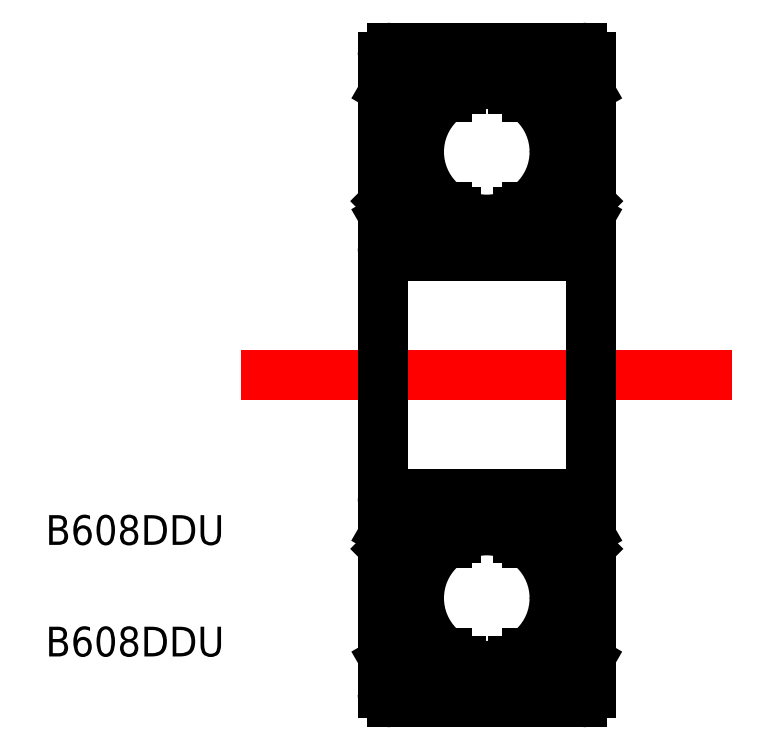
<metadata>
{"format":"dxf","ext":"dxf","renderer":"ezdxf+matplotlib","layout":"modelspace","background":"white","min_lineweight":24,"dpi":150}
</metadata>
<code>
0
SECTION
2
ENTITIES
0
LINE
8
CENTER
10
30.15
20
25.52
30
0
11
46.65
21
25.52
31
0
0
LINE
8
0
10
35.2
20
36.52
30
0
11
41.6
21
36.52
31
0
0
TEXT
8
0
10
23.57
20
19.81
30
0
40
1
1
B608DDU
0
TEXT
8
0
10
23.57
20
16.06
30
0
40
1
1
B608DDU
0
LINE
8
0
10
40.06
20
34.87
30
0
11
39.74
21
34.87
31
0
0
LINE
8
0
10
40.06
20
31.18
30
0
11
39.74
21
31.18
31
0
0
LINE
8
0
10
39.27
20
35.13
30
0
11
40.6
21
35.13
31
0
0
LINE
8
0
10
40.22
20
31
30
0
11
40.49
21
30.52
31
0
0
LINE
8
0
10
41.66
20
30.52
30
0
11
41.81
21
30.79
31
0
0
LINE
8
0
10
41.81
20
30.79
30
0
11
41.9
21
30.79
31
0
0
LINE
8
0
10
40.22
20
31
30
0
11
39.44
21
31
31
0
0
LINE
8
0
10
40.57
20
31
30
0
11
40.83
21
31
31
0
0
LINE
8
0
10
41.86
20
30.79
30
0
11
41.81
21
30.79
31
0
0
LINE
8
0
10
40.83
20
31
30
0
11
40.83
21
31.18
31
0
0
LINE
8
0
10
41.02
20
34.53
30
0
11
41.02
21
31.37
31
0
0
LINE
8
0
10
41.62
20
31.18
30
0
11
41.8
21
31.37
31
0
0
LINE
8
0
10
41.62
20
30.65
30
0
11
41.62
21
31.18
31
0
0
LINE
8
0
10
41.62
20
30.65
30
0
11
40.57
21
30.65
31
0
0
LINE
8
0
10
41.8
20
31.37
30
0
11
41.8
21
35.13
31
0
0
LINE
8
0
10
40.57
20
30.65
30
0
11
40.57
21
31
31
0
0
LINE
8
0
10
40.83
20
31.18
30
0
11
41.02
21
31.37
31
0
0
LINE
8
0
10
40.49
20
30.52
30
0
11
41.66
21
30.52
31
0
0
LINE
8
0
10
41.8
20
35.13
30
0
11
41.61
21
35.46
31
0
0
ARC
8
0
10
40.34
20
34.11
30
0
40
0.7886
50
31.78
51
73.74
0
LINE
8
0
10
41.8
20
35.13
30
0
11
41.9
21
35.13
31
0
0
LINE
8
0
10
40.62
20
35.29
30
0
11
40.57
21
34.87
31
0
0
LINE
8
0
10
40.85
20
35.52
30
0
11
41.61
21
35.46
31
0
0
LINE
8
0
10
40.62
20
35.29
30
0
11
40.85
21
35.52
31
0
0
LINE
8
0
10
36.18
20
35.29
30
0
11
35.95
21
35.52
31
0
0
LINE
8
0
10
35.95
20
35.52
30
0
11
35.18
21
35.46
31
0
0
LINE
8
0
10
36.18
20
35.29
30
0
11
36.23
21
34.87
31
0
0
LINE
8
0
10
35
20
35.13
30
0
11
34.9
21
35.13
31
0
0
ARC
8
0
10
36.45
20
34.11
30
0
40
0.7886
50
106.3
51
148.2
0
LINE
8
0
10
35
20
35.13
30
0
11
35.18
21
35.46
31
0
0
LINE
8
0
10
36.3
20
30.52
30
0
11
35.14
21
30.52
31
0
0
LINE
8
0
10
35.97
20
31.18
30
0
11
35.78
21
31.37
31
0
0
LINE
8
0
10
36.23
20
30.65
30
0
11
36.23
21
31
31
0
0
LINE
8
0
10
35
20
31.37
30
0
11
35
21
35.13
31
0
0
LINE
8
0
10
35.18
20
30.65
30
0
11
36.23
21
30.65
31
0
0
LINE
8
0
10
35.18
20
30.65
30
0
11
35.18
21
31.18
31
0
0
LINE
8
0
10
35.18
20
31.18
30
0
11
35
21
31.37
31
0
0
LINE
8
0
10
35.78
20
34.53
30
0
11
35.78
21
31.37
31
0
0
LINE
8
0
10
35.97
20
31
30
0
11
35.97
21
31.18
31
0
0
LINE
8
0
10
34.94
20
30.79
30
0
11
34.99
21
30.79
31
0
0
LINE
8
0
10
36.23
20
31
30
0
11
35.97
21
31
31
0
0
LINE
8
0
10
36.58
20
31
30
0
11
37.36
21
31
31
0
0
LINE
8
0
10
34.99
20
30.79
30
0
11
34.9
21
30.79
31
0
0
LINE
8
0
10
35.14
20
30.52
30
0
11
34.99
21
30.79
31
0
0
LINE
8
0
10
36.58
20
31
30
0
11
36.3
21
30.52
31
0
0
LINE
8
0
10
37.53
20
35.13
30
0
11
36.2
21
35.13
31
0
0
LINE
8
0
10
36.74
20
31.18
30
0
11
37.06
21
31.18
31
0
0
LINE
8
0
10
36.74
20
34.87
30
0
11
37.06
21
34.87
31
0
0
LINE
8
0
10
41.9
20
25.52
30
0
11
41.9
21
36.22
31
0
0
LINE
8
0
10
34.9
20
25.52
30
0
11
34.9
21
36.22
31
0
0
LINE
8
0
10
35.2
20
29.52
30
0
11
41.6
21
29.52
31
0
0
LINE
8
0
10
41.9
20
30.79
30
0
11
41.9
21
35.13
31
0
0
CIRCLE
8
0
10
38.4
20
33.02
30
0
40
2.279
0
ARC
8
0
10
38.4
20
33.02
30
0
40
2.379
50
129.2
51
230.8
0
ARC
8
0
10
38.4
20
33.02
30
0
40
2.479
50
132
51
228
0
ARC
8
0
10
38.4
20
33.02
30
0
40
2.379
50
309.2
51
50.77
0
ARC
8
0
10
38.4
20
33.02
30
0
40
2.479
50
312
51
48.02
0
ARC
8
0
10
41.6
20
36.22
30
0
40
0.3
50
0
51
90
0
ARC
8
0
10
35.2
20
36.22
30
0
40
0.3
50
90
51
180
0
ARC
8
0
10
41.6
20
29.82
30
0
40
0.3
50
270
51
0
0
ARC
8
0
10
35.2
20
29.82
30
0
40
0.3
50
180
51
270
0
ARC
8
0
10
35.2
20
21.22
30
0
40
0.3
50
90
51
180
0
ARC
8
0
10
41.6
20
21.22
30
0
40
0.3
50
0
51
90
0
ARC
8
0
10
35.2
20
14.82
30
0
40
0.3
50
180
51
270
0
ARC
8
0
10
41.6
20
14.82
30
0
40
0.3
50
270
51
0
0
ARC
8
0
10
38.4
20
18.02
30
0
40
2.479
50
312
51
48.02
0
ARC
8
0
10
38.4
20
18.02
30
0
40
2.379
50
309.2
51
50.77
0
ARC
8
0
10
38.4
20
18.02
30
0
40
2.479
50
132
51
228
0
ARC
8
0
10
38.4
20
18.02
30
0
40
2.379
50
129.2
51
230.8
0
CIRCLE
8
0
10
38.4
20
18.02
30
0
40
2.279
0
LINE
8
0
10
41.9
20
20.26
30
0
11
41.9
21
15.92
31
0
0
LINE
8
0
10
35.2
20
21.52
30
0
11
41.6
21
21.52
31
0
0
LINE
8
0
10
34.9
20
25.52
30
0
11
34.9
21
14.82
31
0
0
LINE
8
0
10
41.9
20
25.52
30
0
11
41.9
21
14.82
31
0
0
LINE
8
0
10
36.74
20
16.18
30
0
11
37.06
21
16.18
31
0
0
LINE
8
0
10
36.74
20
19.87
30
0
11
37.06
21
19.87
31
0
0
LINE
8
0
10
37.53
20
15.92
30
0
11
36.2
21
15.92
31
0
0
LINE
8
0
10
36.58
20
20.05
30
0
11
36.3
21
20.52
31
0
0
LINE
8
0
10
35.14
20
20.52
30
0
11
34.99
21
20.26
31
0
0
LINE
8
0
10
34.99
20
20.26
30
0
11
34.9
21
20.26
31
0
0
LINE
8
0
10
36.58
20
20.05
30
0
11
37.36
21
20.05
31
0
0
LINE
8
0
10
36.23
20
20.05
30
0
11
35.97
21
20.05
31
0
0
LINE
8
0
10
34.94
20
20.26
30
0
11
34.99
21
20.26
31
0
0
LINE
8
0
10
35.97
20
20.05
30
0
11
35.97
21
19.87
31
0
0
LINE
8
0
10
35.78
20
16.52
30
0
11
35.78
21
19.68
31
0
0
LINE
8
0
10
35.18
20
19.87
30
0
11
35
21
19.68
31
0
0
LINE
8
0
10
35.18
20
20.39
30
0
11
35.18
21
19.87
31
0
0
LINE
8
0
10
35.18
20
20.39
30
0
11
36.23
21
20.39
31
0
0
LINE
8
0
10
35
20
19.68
30
0
11
35
21
15.92
31
0
0
LINE
8
0
10
36.23
20
20.39
30
0
11
36.23
21
20.05
31
0
0
LINE
8
0
10
35.97
20
19.87
30
0
11
35.78
21
19.68
31
0
0
LINE
8
0
10
36.3
20
20.52
30
0
11
35.14
21
20.52
31
0
0
LINE
8
0
10
35
20
15.92
30
0
11
35.18
21
15.59
31
0
0
ARC
8
0
10
36.45
20
16.93
30
0
40
0.7886
50
211.8
51
253.7
0
LINE
8
0
10
35
20
15.92
30
0
11
34.9
21
15.92
31
0
0
LINE
8
0
10
36.18
20
15.76
30
0
11
36.23
21
16.18
31
0
0
LINE
8
0
10
35.95
20
15.52
30
0
11
35.18
21
15.59
31
0
0
LINE
8
0
10
36.18
20
15.76
30
0
11
35.95
21
15.52
31
0
0
LINE
8
0
10
40.62
20
15.76
30
0
11
40.85
21
15.52
31
0
0
LINE
8
0
10
40.85
20
15.52
30
0
11
41.61
21
15.59
31
0
0
LINE
8
0
10
40.62
20
15.76
30
0
11
40.57
21
16.18
31
0
0
LINE
8
0
10
41.8
20
15.92
30
0
11
41.9
21
15.92
31
0
0
ARC
8
0
10
40.34
20
16.93
30
0
40
0.7886
50
286.3
51
328.2
0
LINE
8
0
10
41.8
20
15.92
30
0
11
41.61
21
15.59
31
0
0
LINE
8
0
10
40.49
20
20.52
30
0
11
41.66
21
20.52
31
0
0
LINE
8
0
10
40.83
20
19.87
30
0
11
41.02
21
19.68
31
0
0
LINE
8
0
10
40.57
20
20.39
30
0
11
40.57
21
20.05
31
0
0
LINE
8
0
10
41.8
20
19.68
30
0
11
41.8
21
15.92
31
0
0
LINE
8
0
10
41.62
20
20.39
30
0
11
40.57
21
20.39
31
0
0
LINE
8
0
10
41.62
20
20.39
30
0
11
41.62
21
19.87
31
0
0
LINE
8
0
10
41.62
20
19.87
30
0
11
41.8
21
19.68
31
0
0
LINE
8
0
10
41.02
20
16.52
30
0
11
41.02
21
19.68
31
0
0
LINE
8
0
10
40.83
20
20.05
30
0
11
40.83
21
19.87
31
0
0
LINE
8
0
10
41.86
20
20.26
30
0
11
41.81
21
20.26
31
0
0
LINE
8
0
10
40.57
20
20.05
30
0
11
40.83
21
20.05
31
0
0
LINE
8
0
10
40.22
20
20.05
30
0
11
39.44
21
20.05
31
0
0
LINE
8
0
10
41.81
20
20.26
30
0
11
41.9
21
20.26
31
0
0
LINE
8
0
10
41.66
20
20.52
30
0
11
41.81
21
20.26
31
0
0
LINE
8
0
10
40.22
20
20.05
30
0
11
40.49
21
20.52
31
0
0
LINE
8
0
10
39.27
20
15.92
30
0
11
40.6
21
15.92
31
0
0
LINE
8
0
10
40.06
20
19.87
30
0
11
39.74
21
19.87
31
0
0
LINE
8
0
10
40.06
20
16.18
30
0
11
39.74
21
16.18
31
0
0
LINE
8
0
10
35.2
20
14.52
30
0
11
41.6
21
14.52
31
0
0
ENDSEC
0
EOF

</code>
